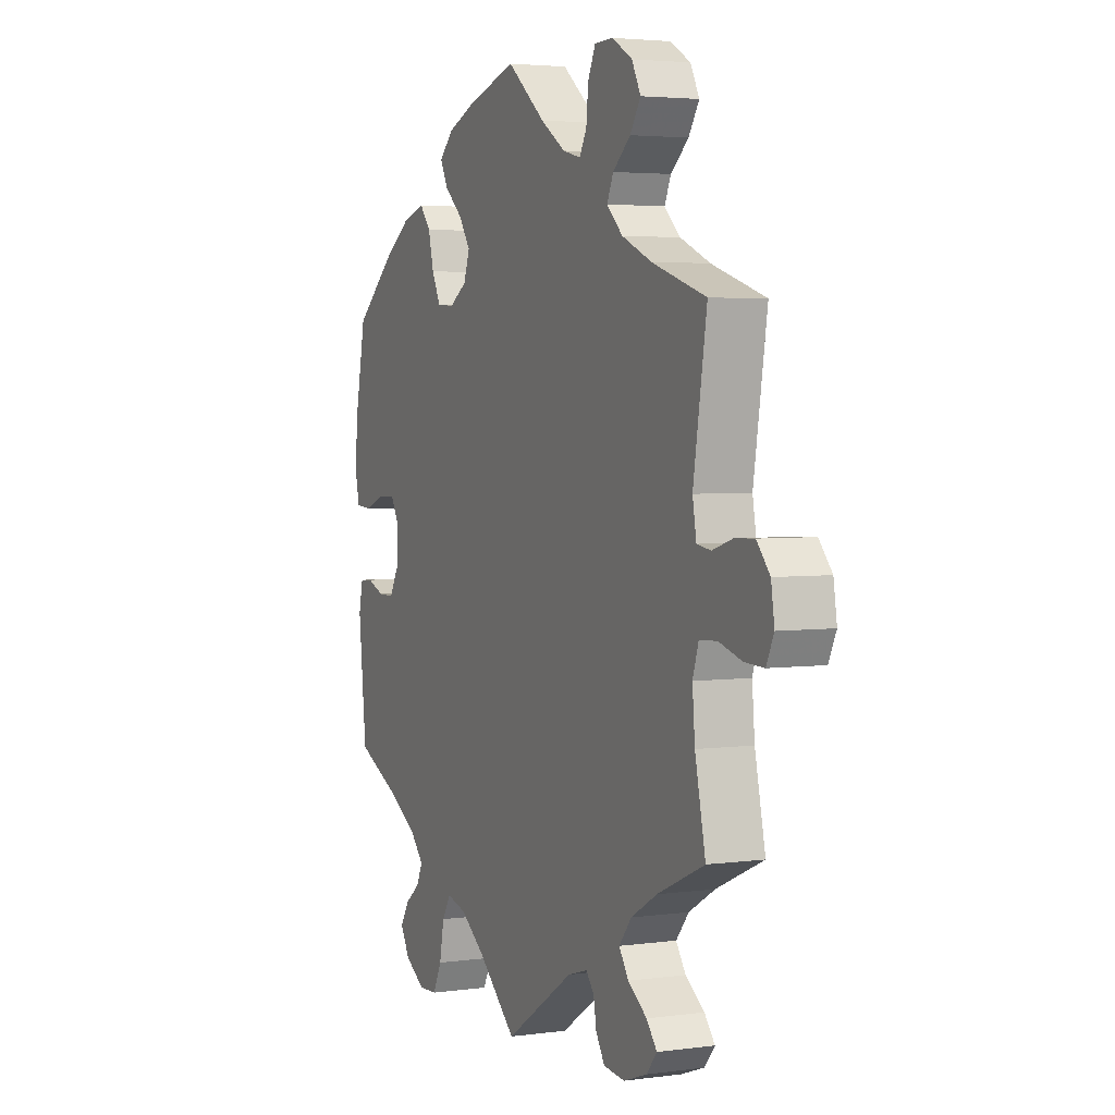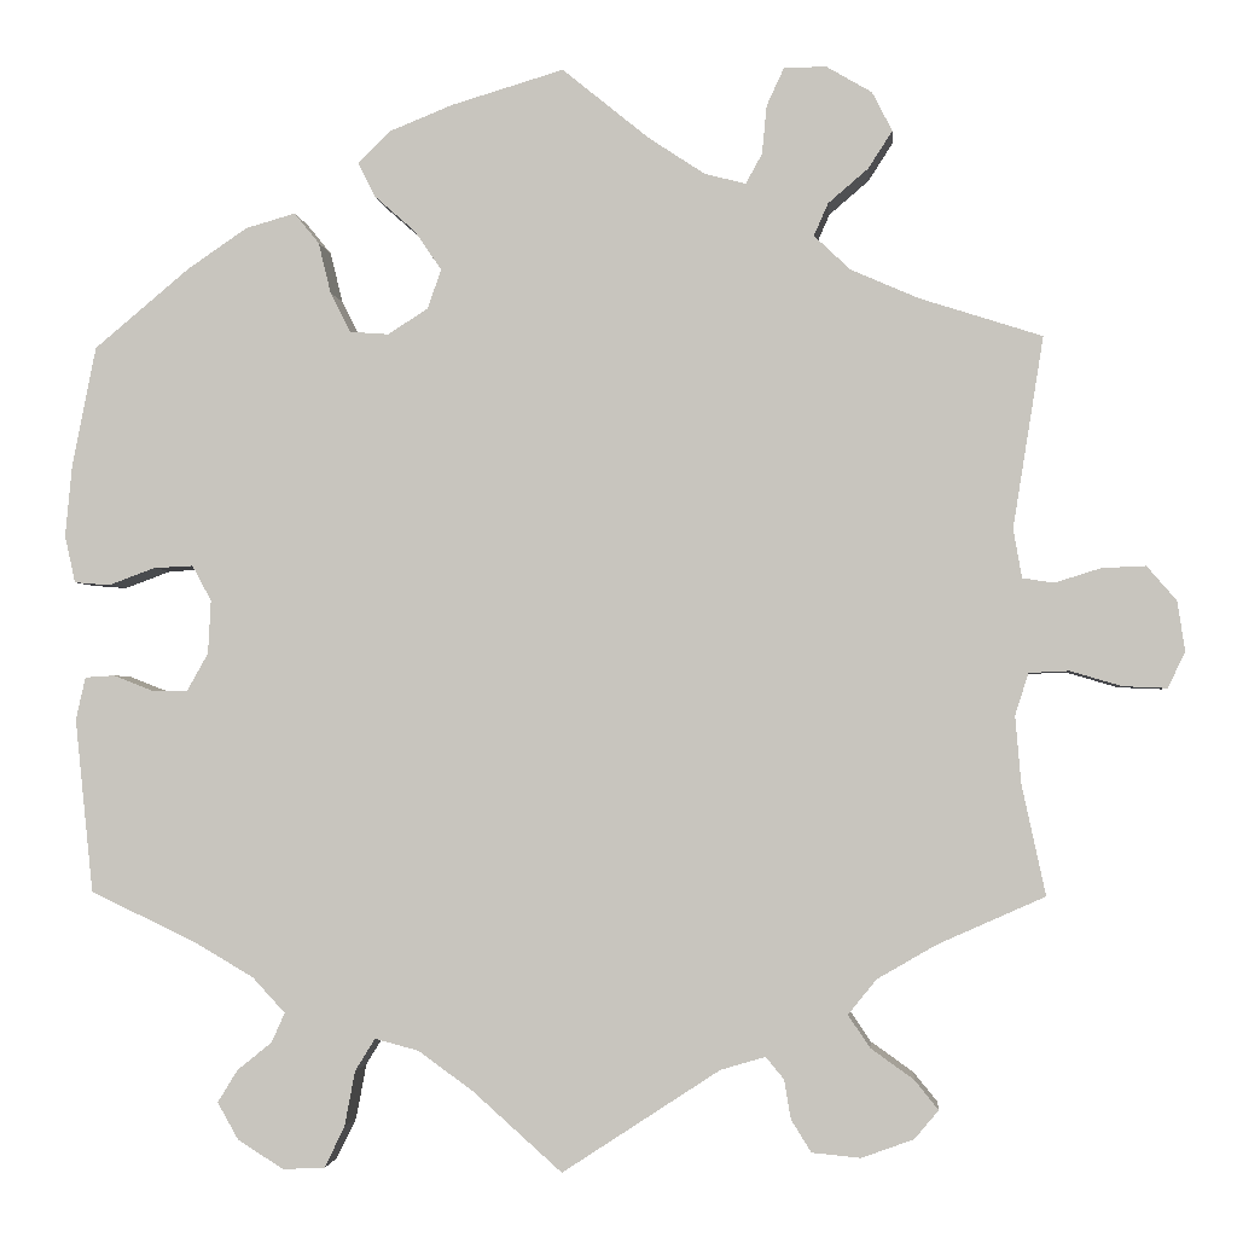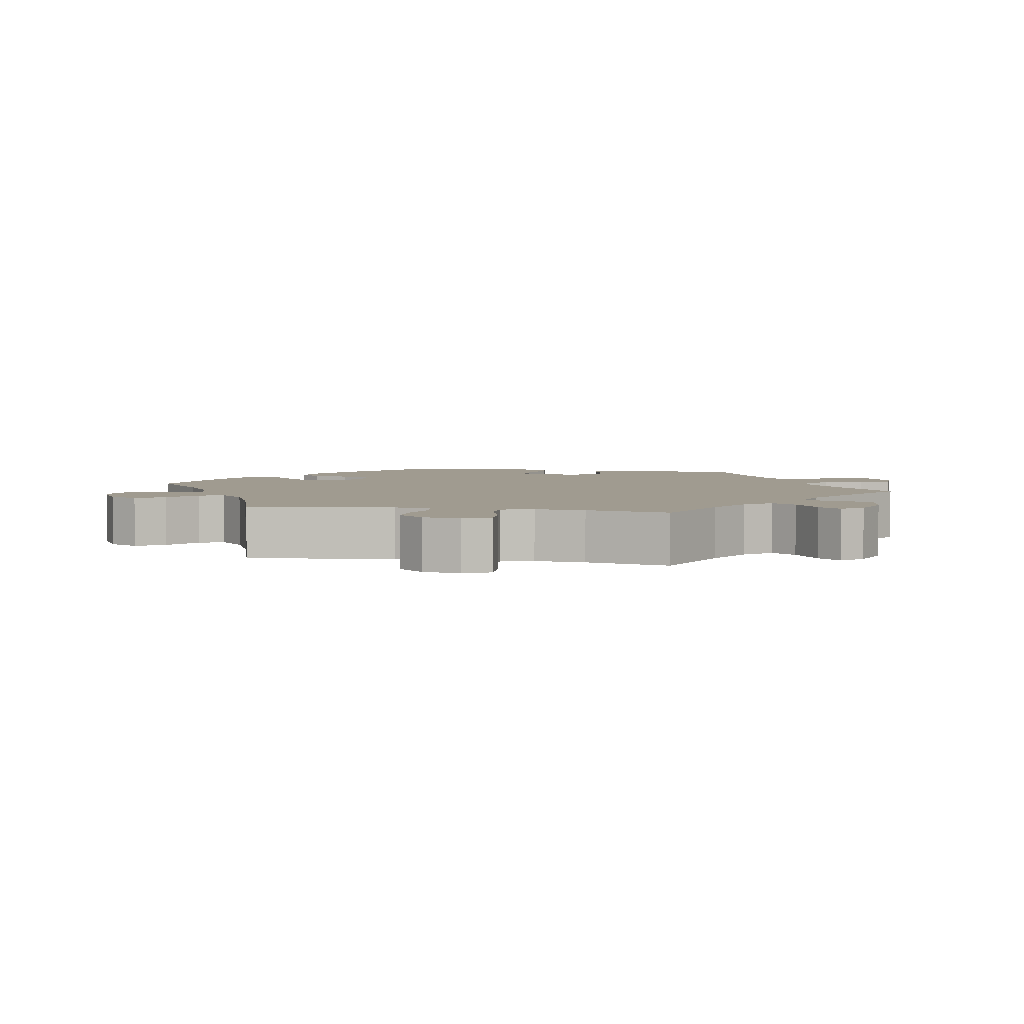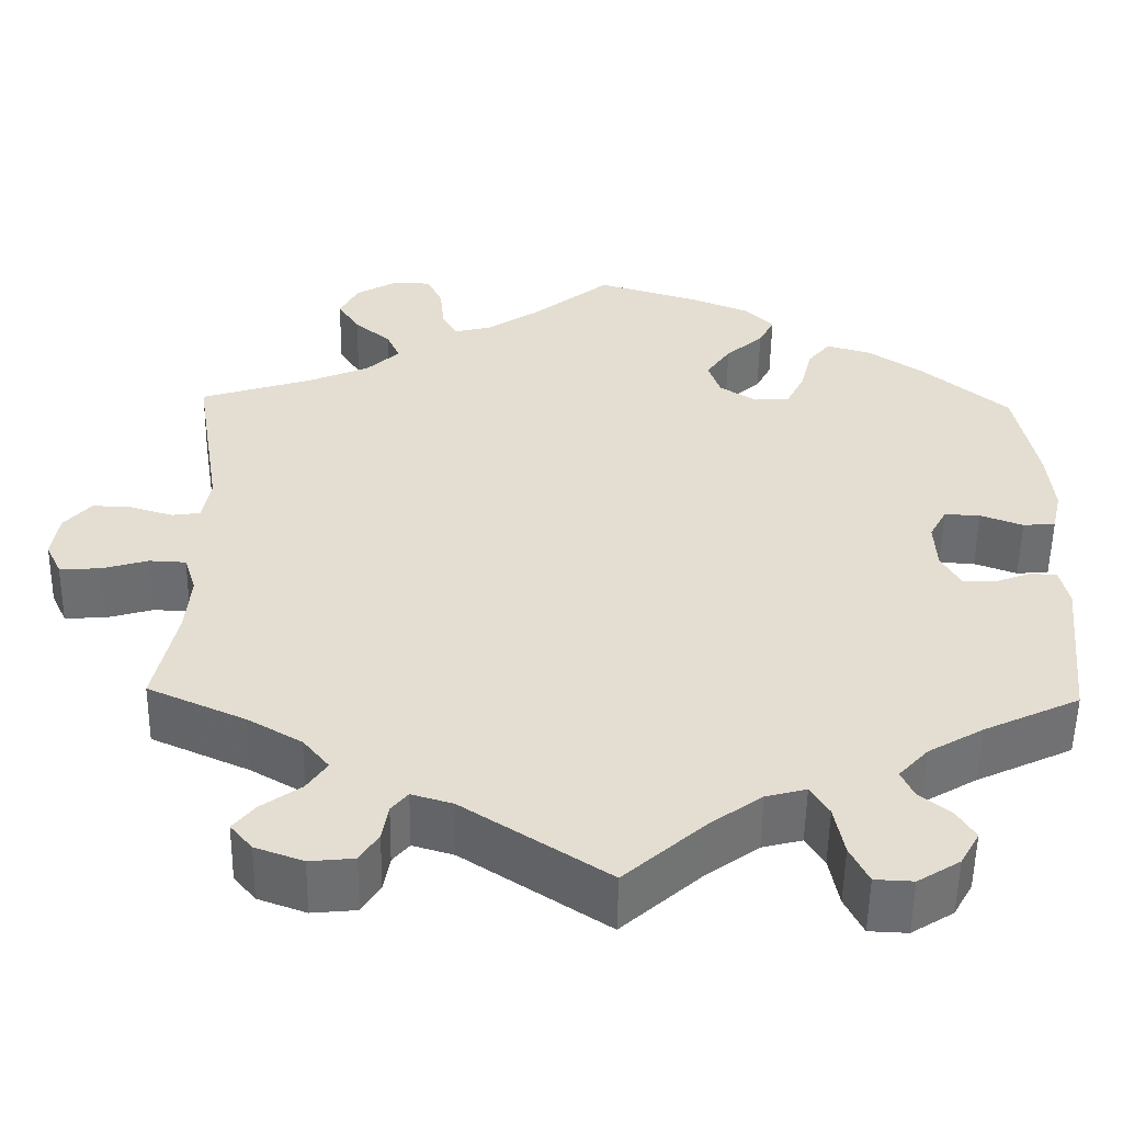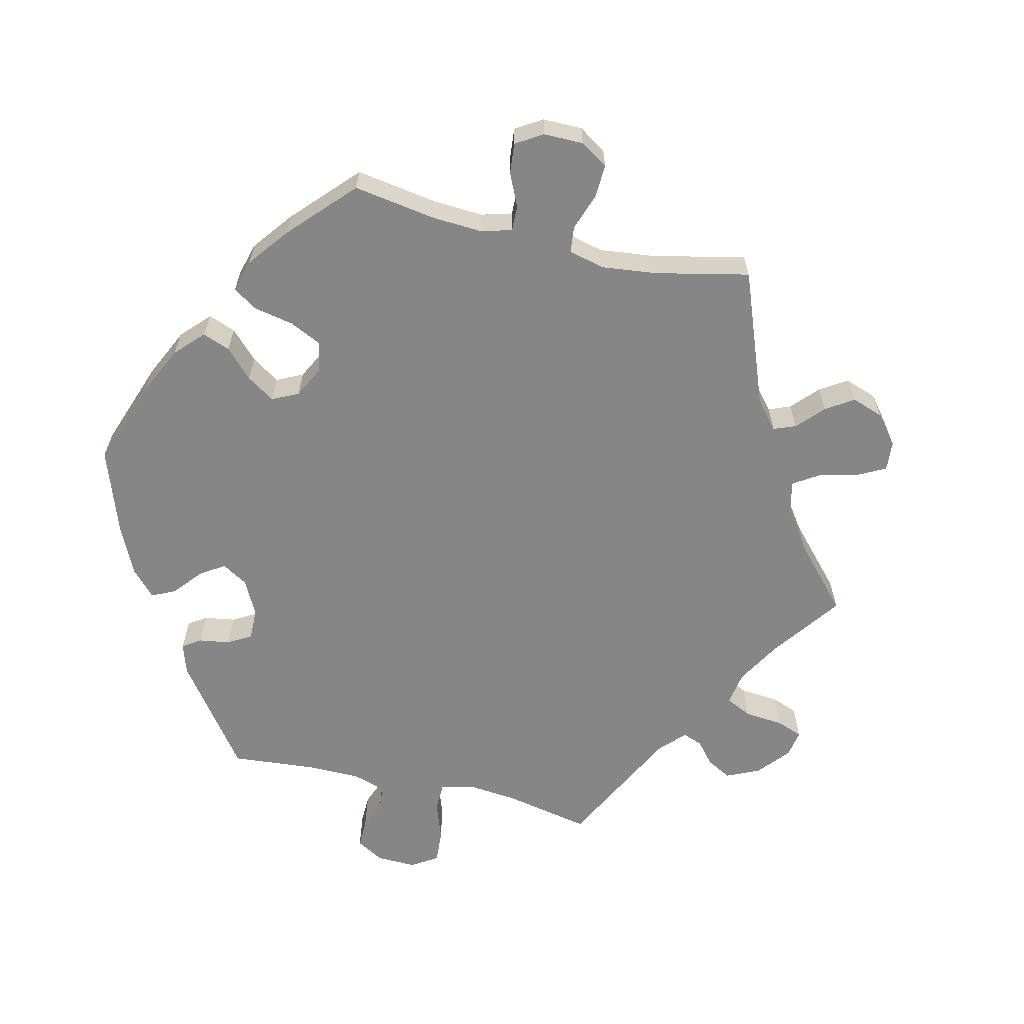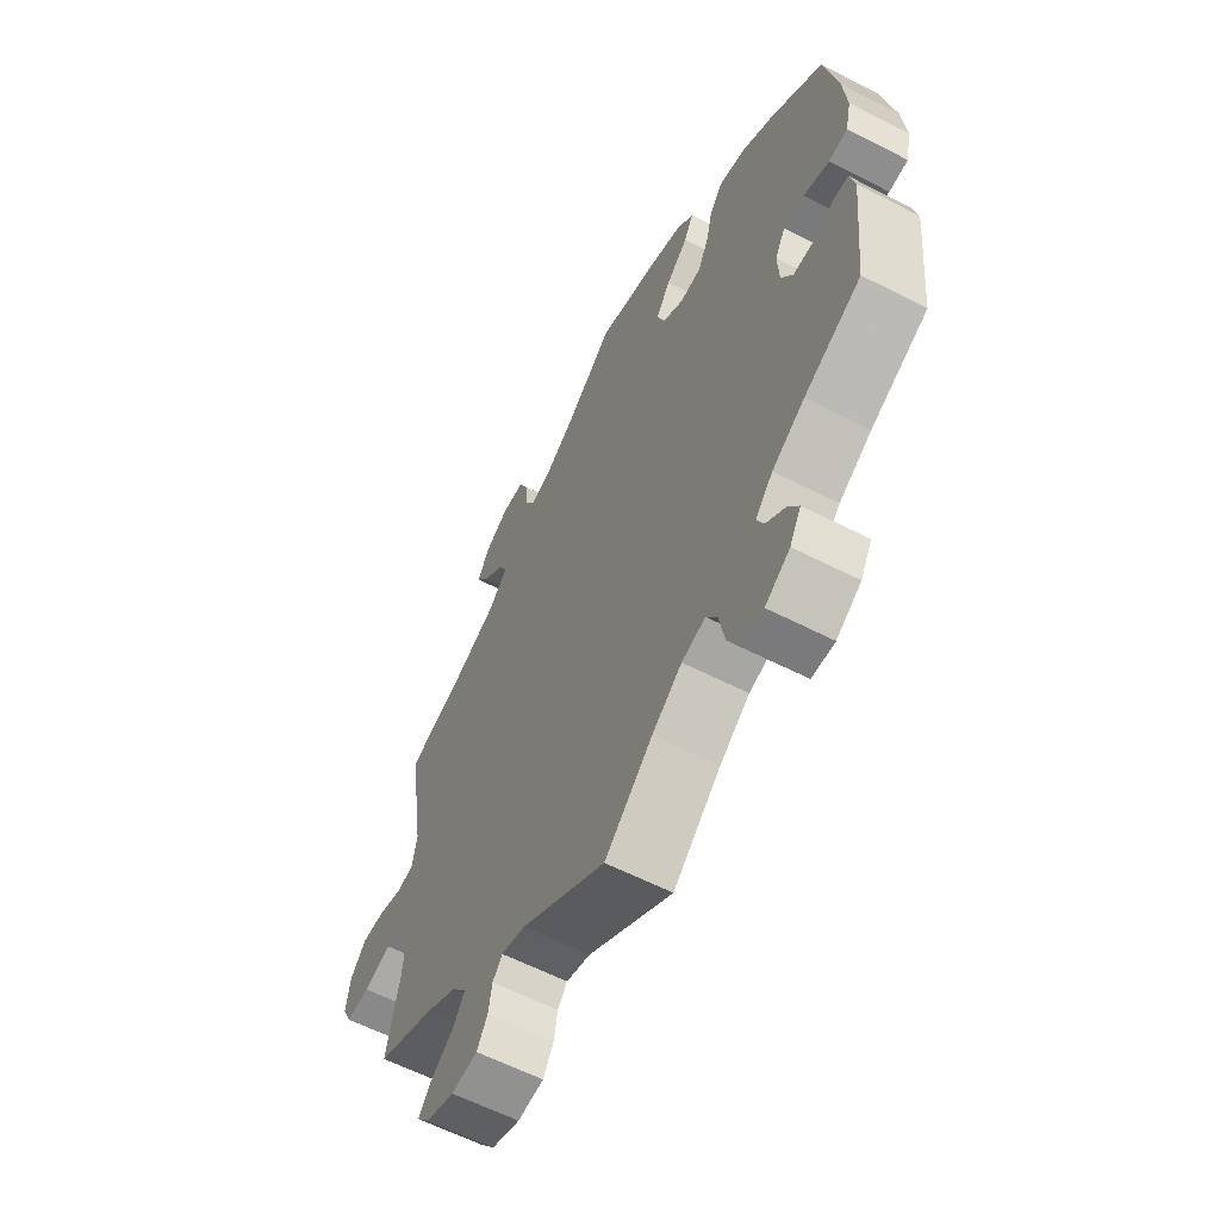
<metadata>
{"format":"obj","ext":"obj","renderer":"f3d","projection":"perspective","resolution":1024,"background":"white","views":[{"elev":3.6,"azim":65.6,"up":"+Z"},{"elev":-2.2,"azim":5.1,"up":"+Z"},{"elev":4.2,"azim":99.9,"up":"+Y"},{"elev":-54.0,"azim":179.1,"up":"+Z"},{"elev":-62.2,"azim":16.8,"up":"+Y"},{"elev":-60.7,"azim":-117.6,"up":"+Z"}]}
</metadata>
<code>
v 0.469 0.07 0.09
v 0.478 0.07 0.039
v 0.511 0.07 0.034
v 0.559 0.07 0.049
v 0.605 0.07 0.051
v 0.636 0.07 0.015
v 0.644 0.07 -0.037
v 0.626 0.07 -0.075
v 0.58 0.07 -0.073
v 0.526 0.07 -0.057
v 0.484 0.07 -0.059
v 0.47 0.07 -0.103
v 0.476 0.07 -0.173
v 0.501 0.07 -0.289
v 0.389 0.07 -0.339
v 0.327 0.07 -0.375
v 0.297 0.07 -0.412
v 0.32 0.07 -0.446
v 0.365 0.07 -0.478
v 0.39 0.07 -0.509
v 0.365 0.07 -0.539
v 0.31 0.07 -0.559
v 0.259 0.07 -0.554
v 0.238 0.07 -0.52
v 0.231 0.07 -0.479
v 0.212 0.07 -0.456
v 0.165 0.07 -0.47
v 0 0.07 -0.578
v -0.093 0.07 -0.495
v -0.151 0.07 -0.453
v -0.197 0.07 -0.441
v -0.218 0.07 -0.475
v -0.229 0.07 -0.533
v -0.25 0.07 -0.576
v -0.294 0.07 -0.578
v -0.342 0.07 -0.548
v -0.364 0.07 -0.509
v -0.343 0.07 -0.475
v -0.307 0.07 -0.446
v -0.293 0.07 -0.415
v -0.327 0.07 -0.378
v -0.39 0.07 -0.341
v -0.5 0.07 -0.289
v -0.519 0.07 -0.107
v -0.509 0.07 -0.062
v -0.478 0.07 -0.06
v -0.437 0.07 -0.076
v -0.399 0.07 -0.076
v -0.377 0.07 -0.037
v -0.374 0.07 0.019
v -0.394 0.07 0.056
v -0.435 0.07 0.054
v -0.484 0.07 0.036
v -0.521 0.07 0.039
v -0.532 0.07 0.088
v -0.525 0.07 0.163
v -0.5 0.07 0.289
v -0.401 0.07 0.372
v -0.338 0.07 0.415
v -0.286 0.07 0.43
v -0.26 0.07 0.398
v -0.247 0.07 0.345
v -0.226 0.07 0.303
v -0.185 0.07 0.3
v -0.143 0.07 0.327
v -0.129 0.07 0.368
v -0.157 0.07 0.409
v -0.2 0.07 0.447
v -0.218 0.07 0.483
v -0.184 0.07 0.516
v -0.117 0.07 0.543
v 0 0.07 0.578
v 0.091 0.07 0.504
v 0.15 0.07 0.465
v 0.193 0.07 0.454
v 0.21 0.07 0.485
v 0.215 0.07 0.536
v 0.233 0.07 0.575
v 0.277 0.07 0.576
v 0.325 0.07 0.548
v 0.346 0.07 0.507
v 0.321 0.07 0.468
v 0.279 0.07 0.432
v 0.264 0.07 0.398
v 0.302 0.07 0.362
v 0.373 0.07 0.331
v 0.501 0.07 0.29
v 0.469 0 0.09
v 0.478 0 0.039
v 0.511 0 0.034
v 0.559 0 0.049
v 0.605 0 0.051
v 0.636 0 0.015
v 0.644 0 -0.037
v 0.626 0 -0.075
v 0.58 0 -0.073
v 0.526 0 -0.057
v 0.484 0 -0.059
v 0.47 0 -0.103
v 0.476 0 -0.173
v 0.501 0 -0.289
v 0.389 0 -0.339
v 0.327 0 -0.375
v 0.297 0 -0.412
v 0.32 0 -0.446
v 0.365 0 -0.478
v 0.39 0 -0.509
v 0.365 0 -0.539
v 0.31 0 -0.559
v 0.259 0 -0.554
v 0.238 0 -0.52
v 0.231 0 -0.479
v 0.212 0 -0.456
v 0.165 0 -0.47
v 0 0 -0.578
v -0.093 0 -0.495
v -0.151 0 -0.453
v -0.197 0 -0.441
v -0.218 0 -0.475
v -0.229 0 -0.533
v -0.25 0 -0.576
v -0.294 0 -0.578
v -0.342 0 -0.548
v -0.364 0 -0.509
v -0.343 0 -0.475
v -0.307 0 -0.446
v -0.293 0 -0.415
v -0.327 0 -0.378
v -0.39 0 -0.341
v -0.5 0 -0.289
v -0.519 0 -0.107
v -0.509 0 -0.062
v -0.478 0 -0.06
v -0.437 0 -0.076
v -0.399 0 -0.076
v -0.377 0 -0.037
v -0.374 0 0.019
v -0.394 0 0.056
v -0.435 0 0.054
v -0.484 0 0.036
v -0.521 0 0.039
v -0.532 0 0.088
v -0.525 0 0.163
v -0.5 0 0.289
v -0.401 0 0.372
v -0.338 0 0.415
v -0.286 0 0.43
v -0.26 0 0.398
v -0.247 0 0.345
v -0.226 0 0.303
v -0.185 0 0.3
v -0.143 0 0.327
v -0.129 0 0.368
v -0.157 0 0.409
v -0.2 0 0.447
v -0.218 0 0.483
v -0.184 0 0.516
v -0.117 0 0.543
v 0 0 0.578
v 0.091 0 0.504
v 0.15 0 0.465
v 0.193 0 0.454
v 0.21 0 0.485
v 0.215 0 0.536
v 0.233 0 0.575
v 0.277 0 0.576
v 0.325 0 0.548
v 0.346 0 0.507
v 0.321 0 0.468
v 0.279 0 0.432
v 0.264 0 0.398
v 0.302 0 0.362
v 0.373 0 0.331
v 0.501 0 0.29
f 86 87 1
f 85 86 1 2
f 84 85 2
f 80 81 82 83
f 80 83 84
f 79 80 84
f 76 77 78 79
f 75 76 79 84
f 74 75 84 2
f 70 71 72 73
f 70 73 74 2
f 67 68 69 70
f 66 67 70 2
f 59 60 61 62
f 59 62 63
f 58 59 63
f 57 58 63
f 56 57 63 64
f 52 53 54 55
f 51 52 55 56
f 44 45 46 47
f 42 43 44 47
f 41 42 47 48
f 40 41 48 49
f 36 37 38 39
f 36 39 40
f 35 36 40
f 32 33 34 35
f 31 32 35 40
f 30 31 40 49
f 27 28 29
f 26 27 29 30
f 22 23 24 25
f 22 25 26
f 21 22 26
f 18 19 20 21
f 17 18 21 26
f 16 17 26 30
f 13 14 15
f 12 13 15 16
f 11 12 16 30
f 7 8 9 10
f 7 10 11
f 6 7 11
f 3 4 5 6
f 2 3 6 11
f 65 66 2 11
f 51 56 64
f 50 51 64 65
f 49 50 65
f 11 30 49 65
f 88 174 173
f 89 88 173 172
f 89 172 171
f 170 169 168 167
f 171 170 167
f 171 167 166
f 166 165 164 163
f 171 166 163 162
f 89 171 162 161
f 160 159 158 157
f 89 161 160 157
f 157 156 155 154
f 89 157 154 153
f 149 148 147 146
f 150 149 146
f 150 146 145
f 150 145 144
f 151 150 144 143
f 142 141 140 139
f 143 142 139 138
f 134 133 132 131
f 134 131 130 129
f 135 134 129 128
f 136 135 128 127
f 126 125 124 123
f 127 126 123
f 127 123 122
f 122 121 120 119
f 127 122 119 118
f 136 127 118 117
f 116 115 114
f 117 116 114 113
f 112 111 110 109
f 113 112 109
f 113 109 108
f 108 107 106 105
f 113 108 105 104
f 117 113 104 103
f 102 101 100
f 103 102 100 99
f 117 103 99 98
f 97 96 95 94
f 98 97 94
f 98 94 93
f 93 92 91 90
f 98 93 90 89
f 98 89 153 152
f 151 143 138
f 152 151 138 137
f 152 137 136
f 152 136 117 98
f 1 88 89 2
f 2 89 90 3
f 3 90 91 4
f 4 91 92 5
f 5 92 93 6
f 6 93 94 7
f 7 94 95 8
f 8 95 96 9
f 9 96 97 10
f 10 97 98 11
f 11 98 99 12
f 12 99 100 13
f 13 100 101 14
f 14 101 102 15
f 15 102 103 16
f 16 103 104 17
f 17 104 105 18
f 18 105 106 19
f 19 106 107 20
f 20 107 108 21
f 21 108 109 22
f 22 109 110 23
f 23 110 111 24
f 24 111 112 25
f 25 112 113 26
f 26 113 114 27
f 27 114 115 28
f 28 115 116 29
f 29 116 117 30
f 30 117 118 31
f 31 118 119 32
f 32 119 120 33
f 33 120 121 34
f 34 121 122 35
f 35 122 123 36
f 36 123 124 37
f 37 124 125 38
f 38 125 126 39
f 39 126 127 40
f 40 127 128 41
f 41 128 129 42
f 42 129 130 43
f 43 130 131 44
f 44 131 132 45
f 45 132 133 46
f 46 133 134 47
f 47 134 135 48
f 48 135 136 49
f 49 136 137 50
f 50 137 138 51
f 51 138 139 52
f 52 139 140 53
f 53 140 141 54
f 54 141 142 55
f 55 142 143 56
f 56 143 144 57
f 57 144 145 58
f 58 145 146 59
f 59 146 147 60
f 60 147 148 61
f 61 148 149 62
f 62 149 150 63
f 63 150 151 64
f 64 151 152 65
f 65 152 153 66
f 66 153 154 67
f 67 154 155 68
f 68 155 156 69
f 69 156 157 70
f 70 157 158 71
f 71 158 159 72
f 72 159 160 73
f 73 160 161 74
f 74 161 162 75
f 75 162 163 76
f 76 163 164 77
f 77 164 165 78
f 78 165 166 79
f 79 166 167 80
f 80 167 168 81
f 81 168 169 82
f 82 169 170 83
f 83 170 171 84
f 84 171 172 85
f 85 172 173 86
f 86 173 174 87
f 87 174 88 1

</code>
